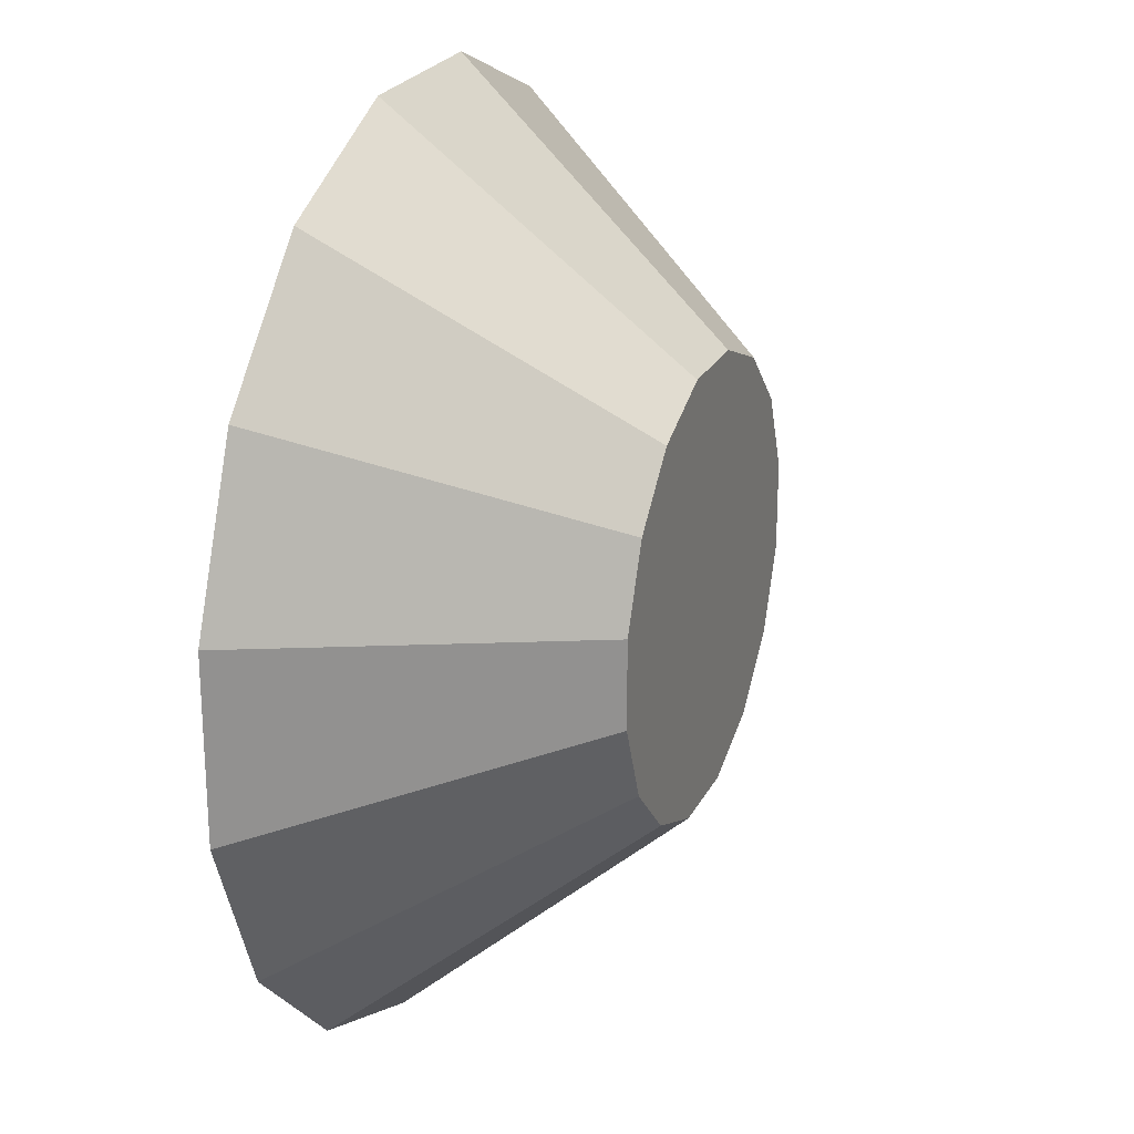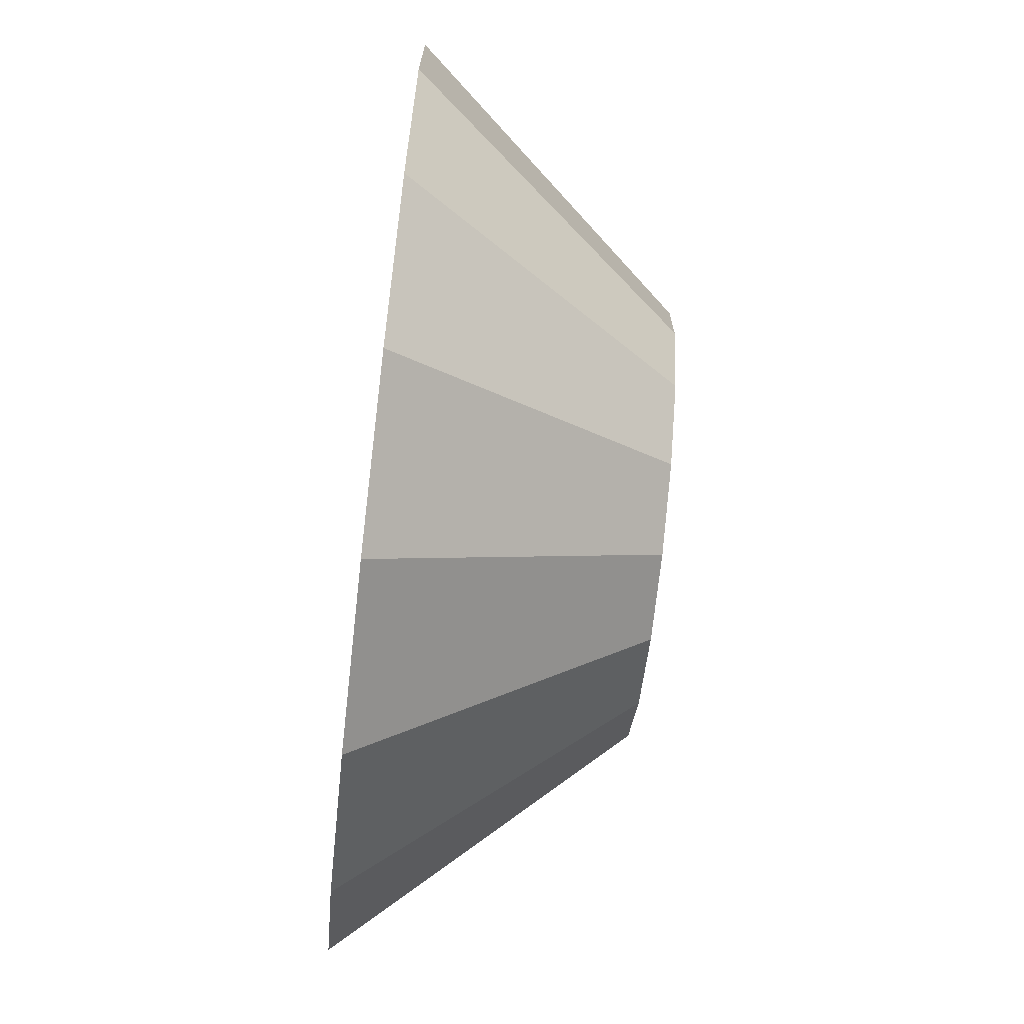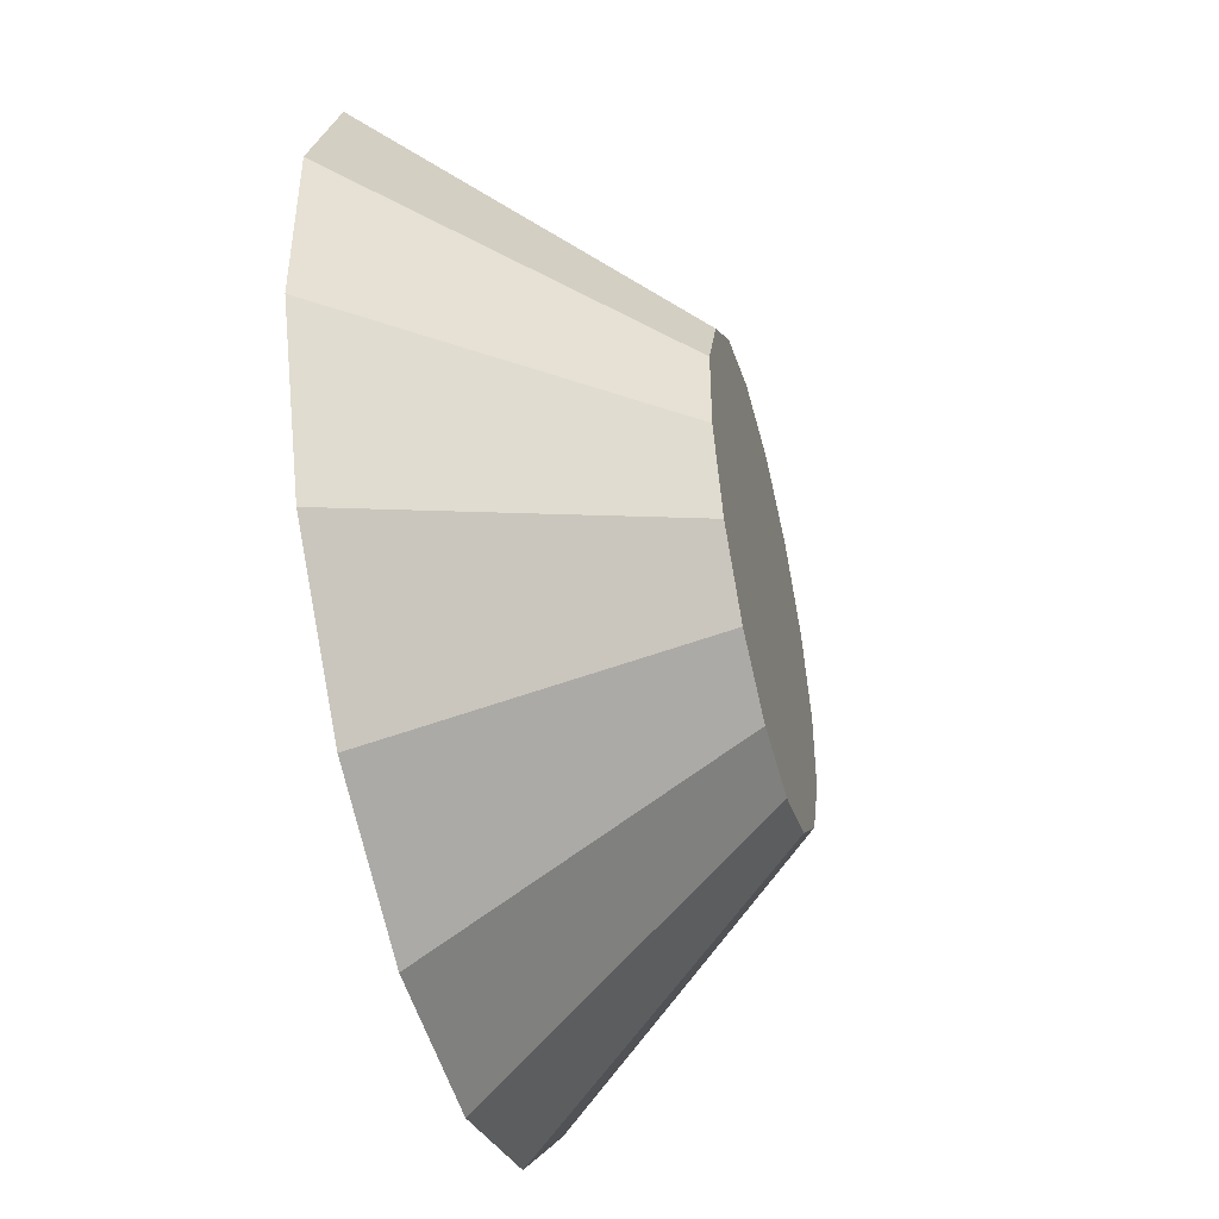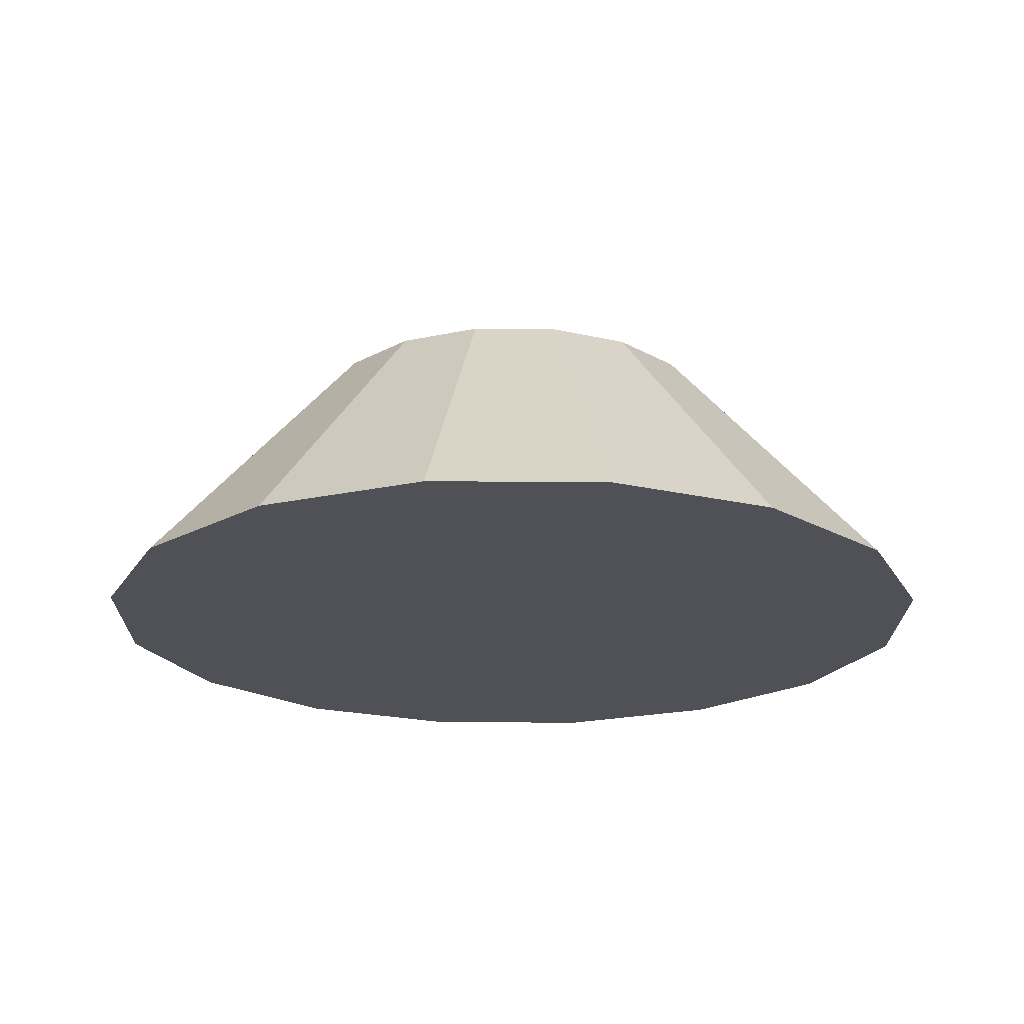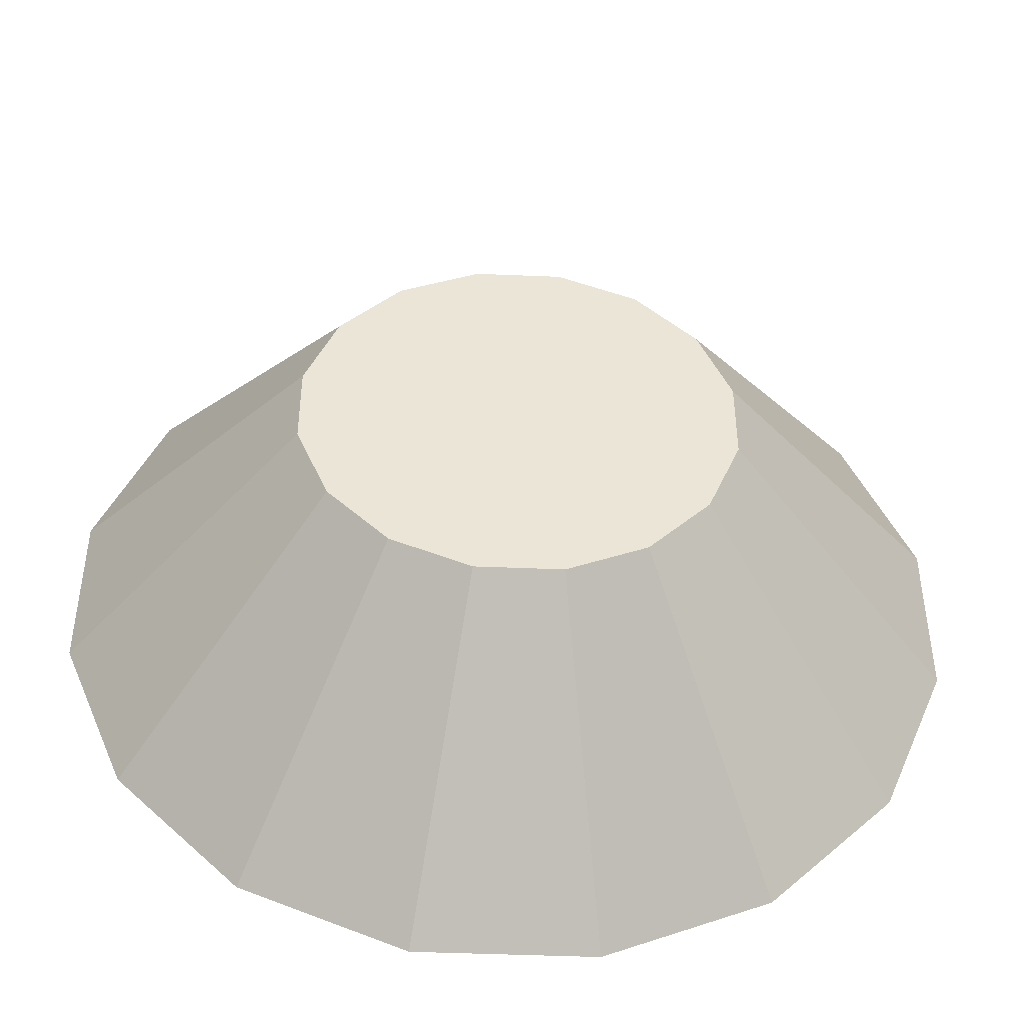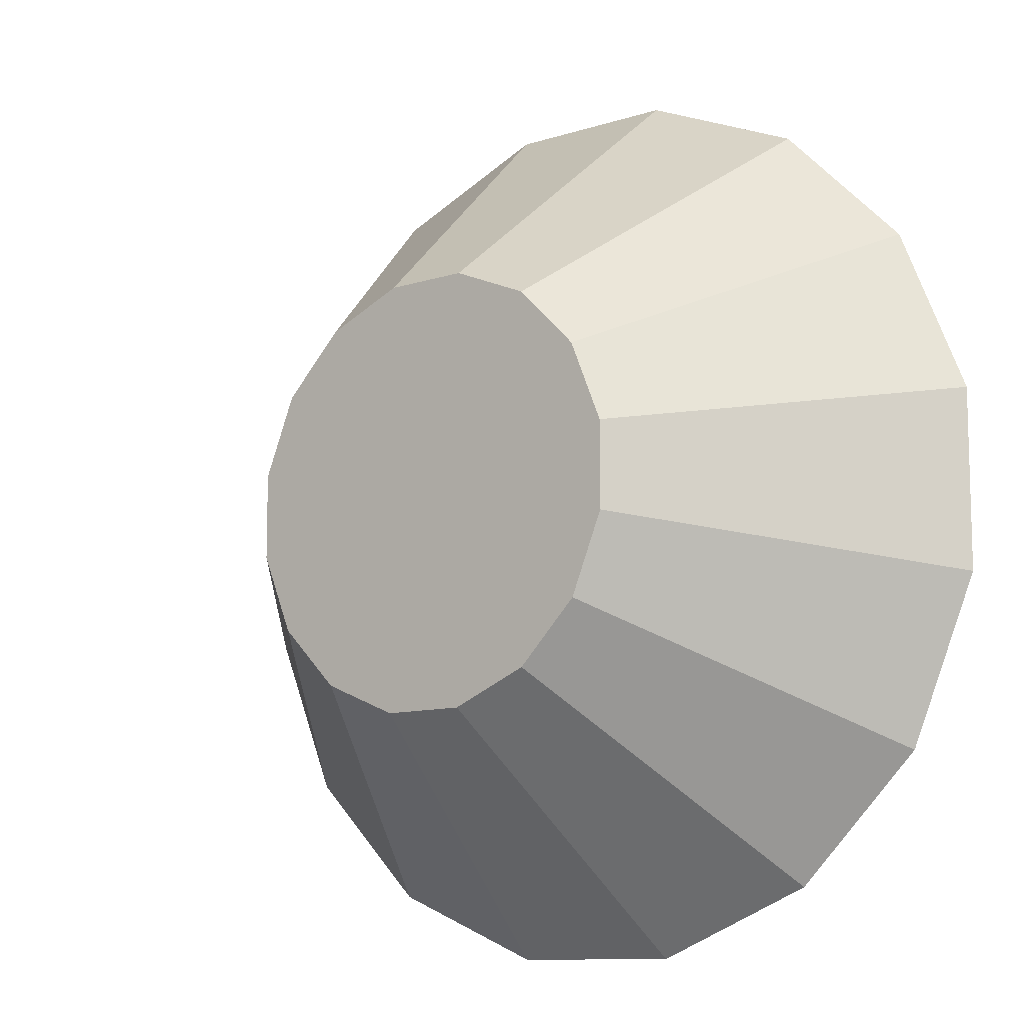
<metadata>
{"format":"obj","ext":"obj","renderer":"f3d","projection":"perspective","resolution":1024,"background":"white","views":[{"elev":23.5,"azim":111.1,"up":"+Z"},{"elev":-72.1,"azim":83.7,"up":"+Z"},{"elev":-47.1,"azim":103.9,"up":"+Z"},{"elev":-20.5,"azim":-158.1,"up":"+Y"},{"elev":-45.8,"azim":177.3,"up":"+Z"},{"elev":-10.6,"azim":-141.2,"up":"+Z"}]}
</metadata>
<code>
o vega_adapter_s2_s1_1
v 0.5875 0.375 -0.1169
v 0.5875 0.375 0.1169
v 0.4981 0.375 0.3328
v 0.3328 0.375 0.4981
v 0.1169 0.375 0.5875
v -0.1169 0.375 0.5875
v -0.3328 0.375 0.4981
v -0.4981 0.375 0.3328
v -0.5875 0.375 0.1169
v -0.5875 0.375 -0.1169
v -0.4981 0.375 -0.3328
v -0.3328 0.375 -0.4981
v -0.1169 0.375 -0.5875
v 0.1169 0.375 -0.5875
v 0.3328 0.375 -0.4981
v 0.4981 0.375 -0.3328
v 1.231 -0.375 -0.2449
v 1.231 -0.375 0.2449
v 1.044 -0.375 0.6974
v 0.6974 -0.375 1.044
v 0.2449 -0.375 1.231
v -0.2449 -0.375 1.231
v -0.6974 -0.375 1.044
v -1.044 -0.375 0.6974
v -1.231 -0.375 0.2449
v -1.231 -0.375 -0.2449
v -1.044 -0.375 -0.6974
v -0.6974 -0.375 -1.044
v -0.2449 -0.375 -1.231
v 0.2449 -0.375 -1.231
v 0.6974 -0.375 -1.044
v 1.044 -0.375 -0.6974
g vega_adapter_s2_s1_1_default
f 1 17 32 16
f 3 19 18 2
f 5 21 20 4
f 7 23 22 6
f 9 25 24 8
f 12 28 27 11
f 14 30 29 13
f 2 18 17 1
f 4 20 19 3
f 6 22 21 5
f 8 24 23 7
f 10 26 25 9
f 13 29 28 12
f 15 31 30 14
f 1 16 15 14 13 12 11 10 9 8 7 6 5 4 3 2
f 18 19 20 21 22 23 24 25 26 27 28 29 30 31 32 17
f 11 27 26 10
f 16 32 31 15

</code>
